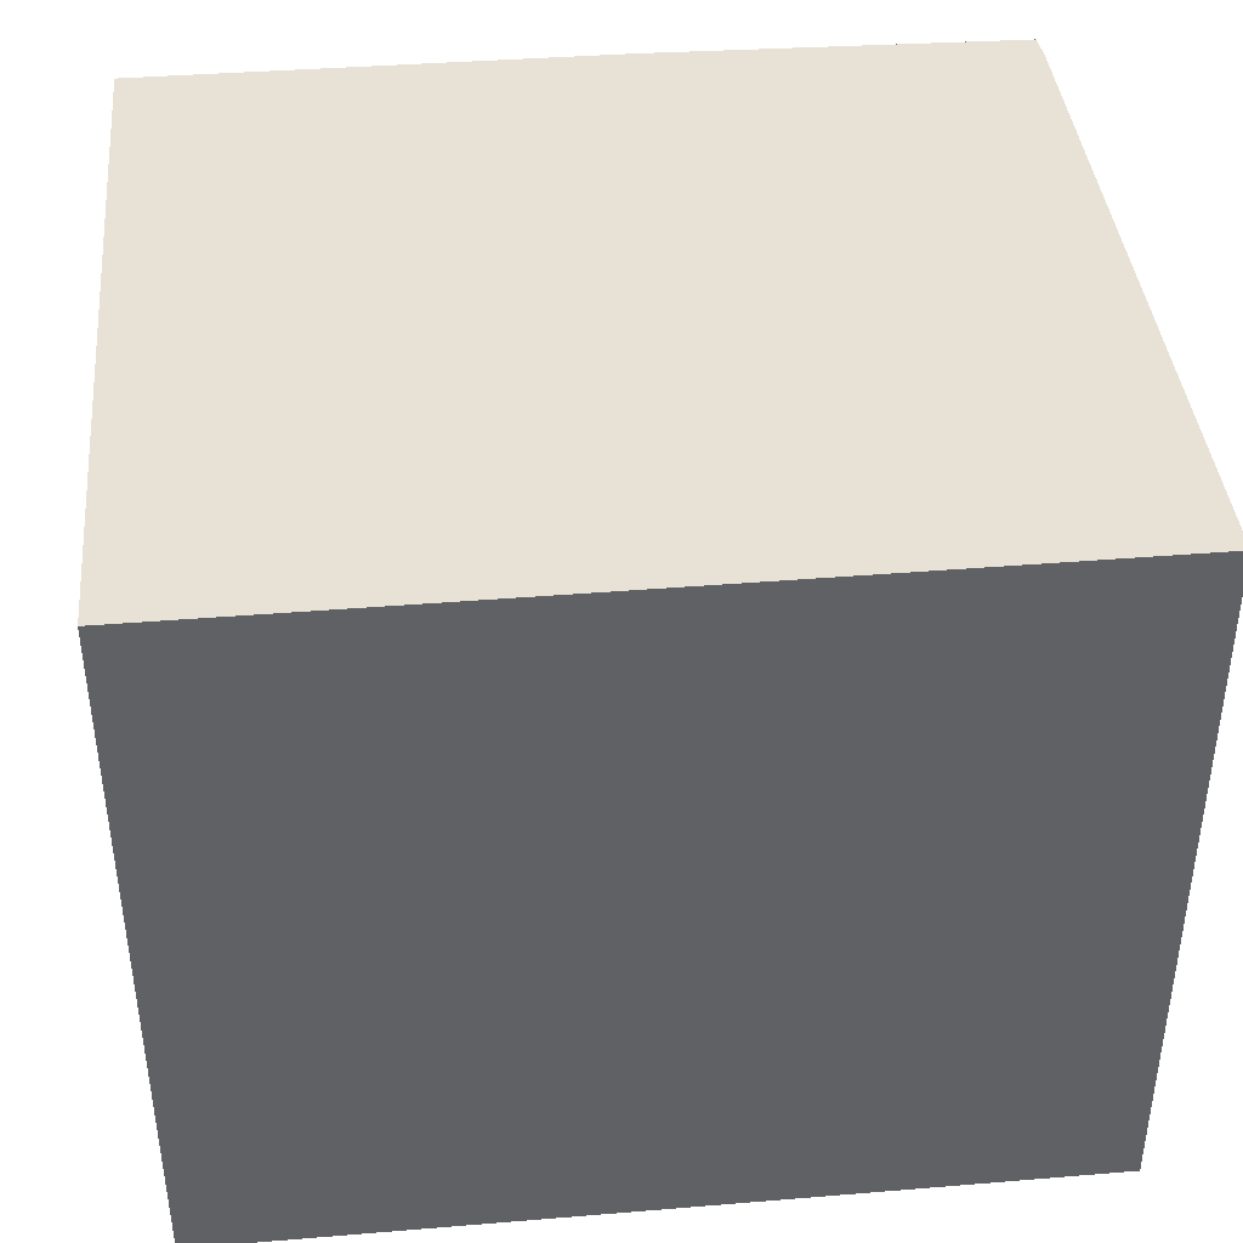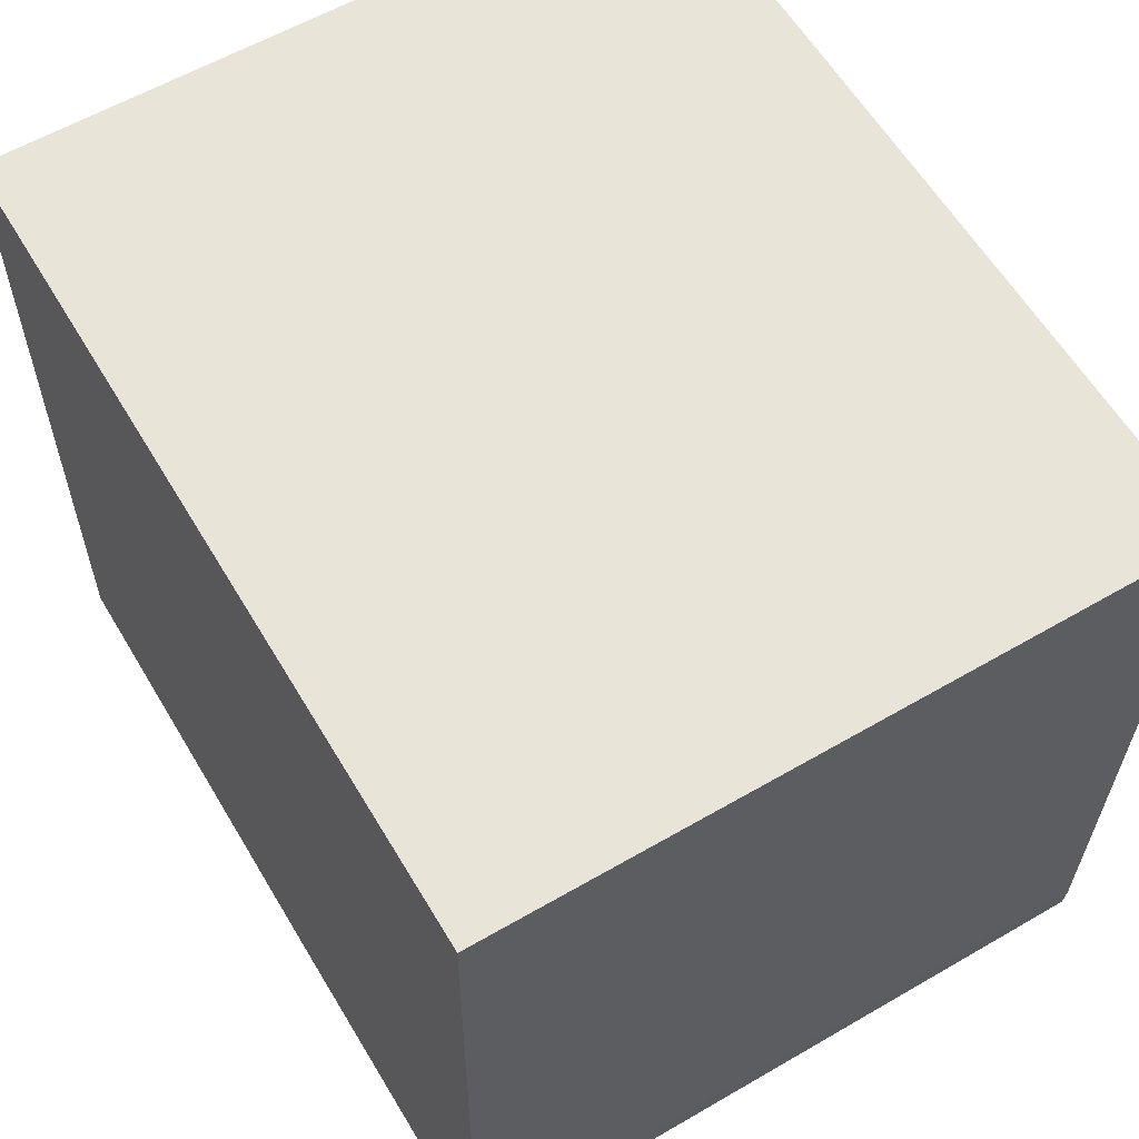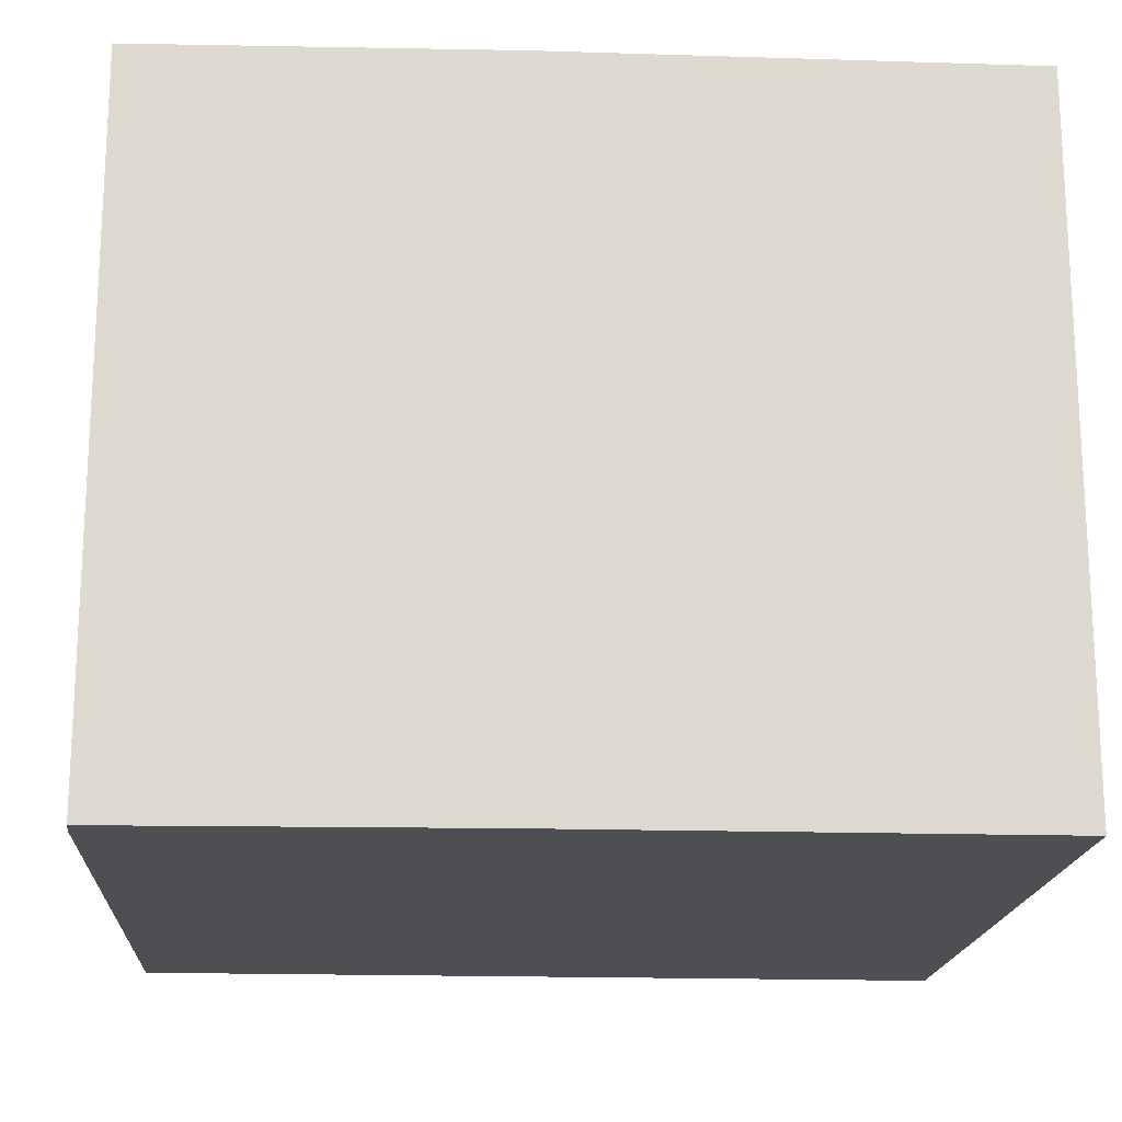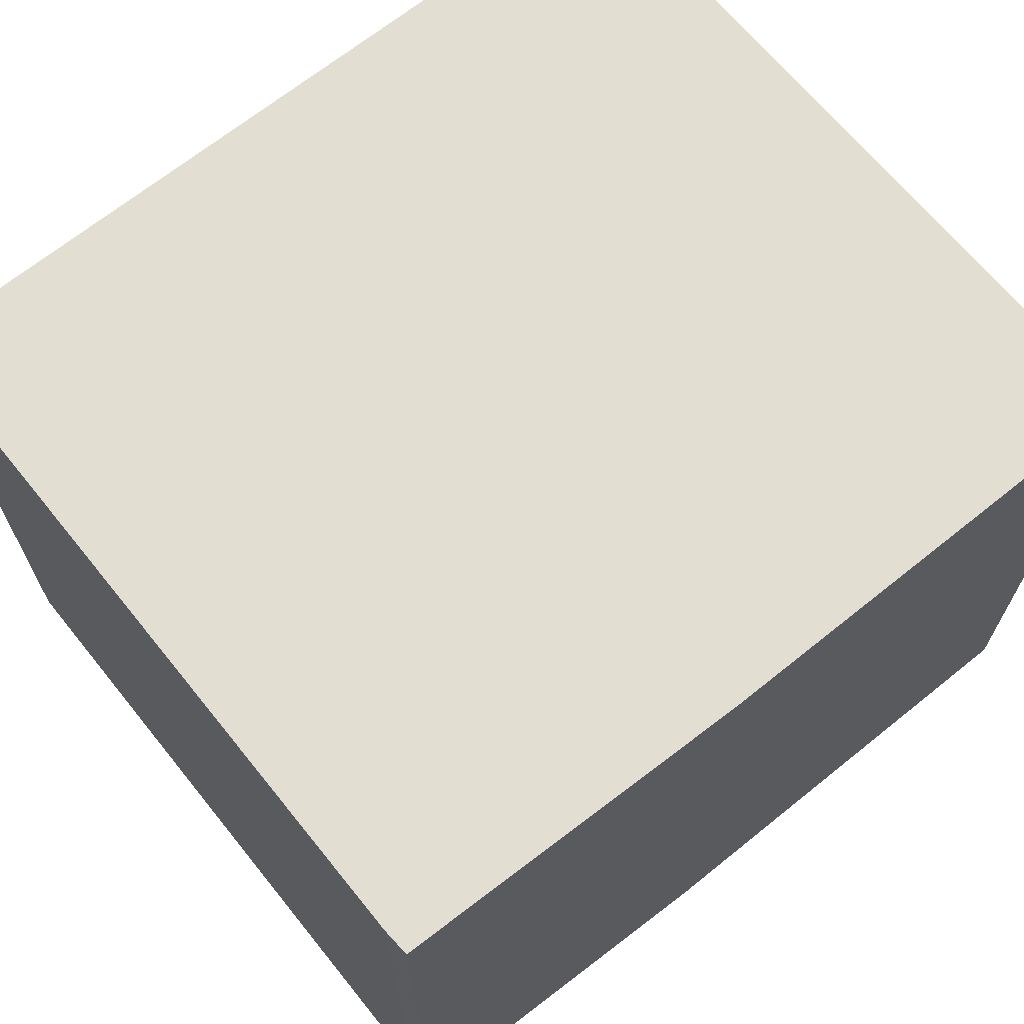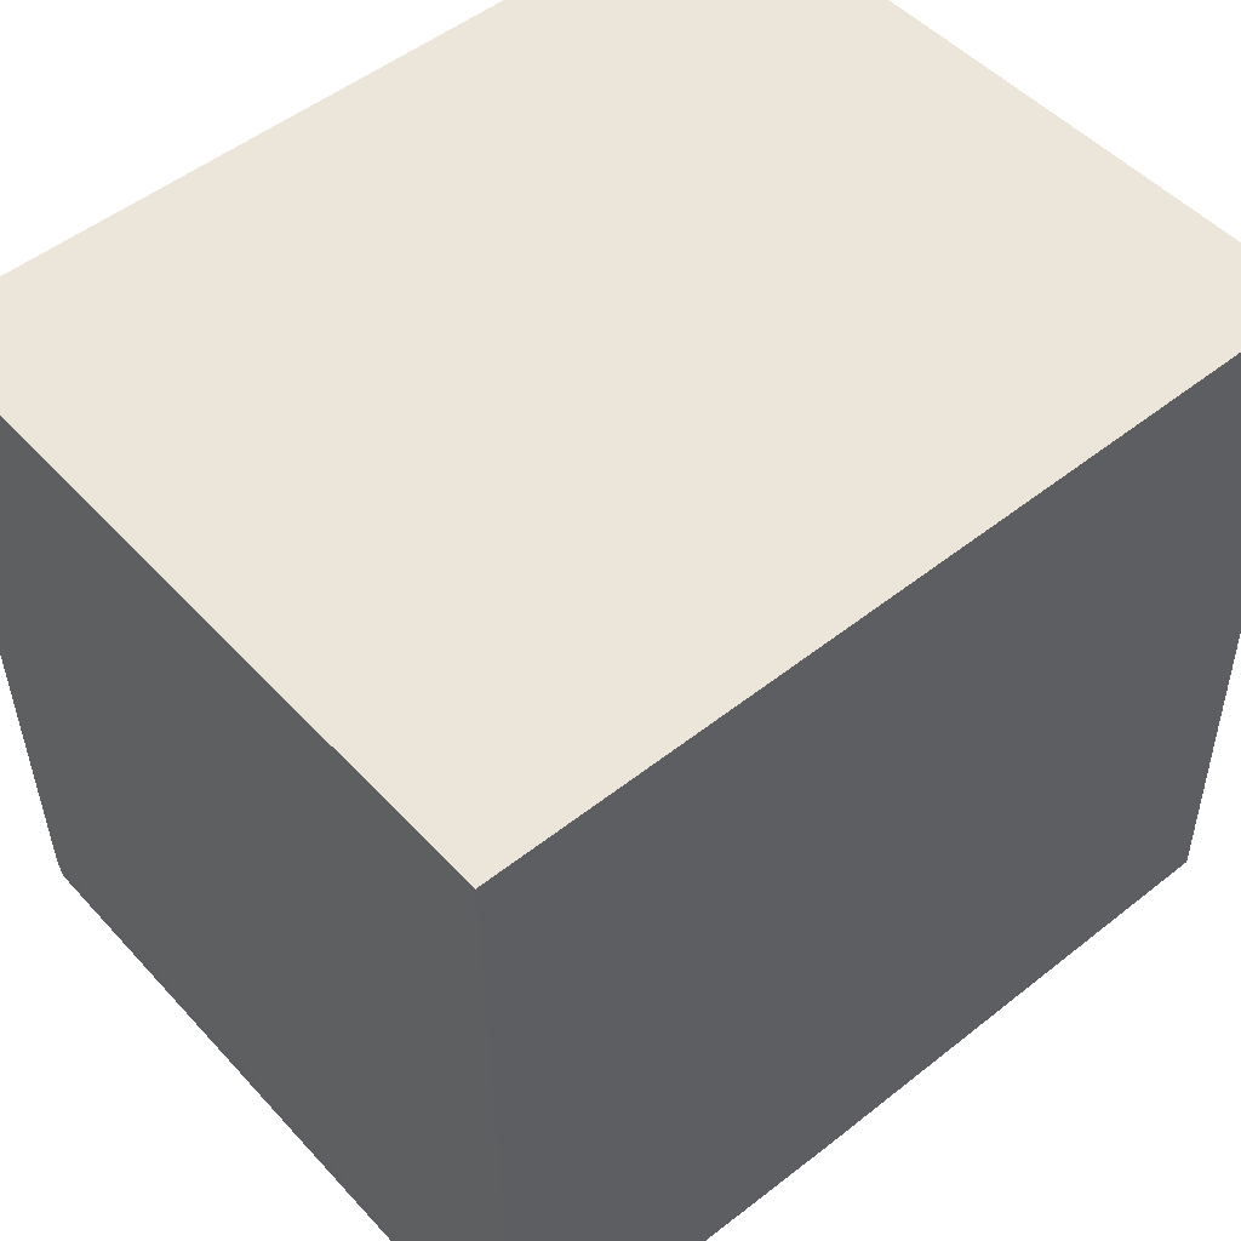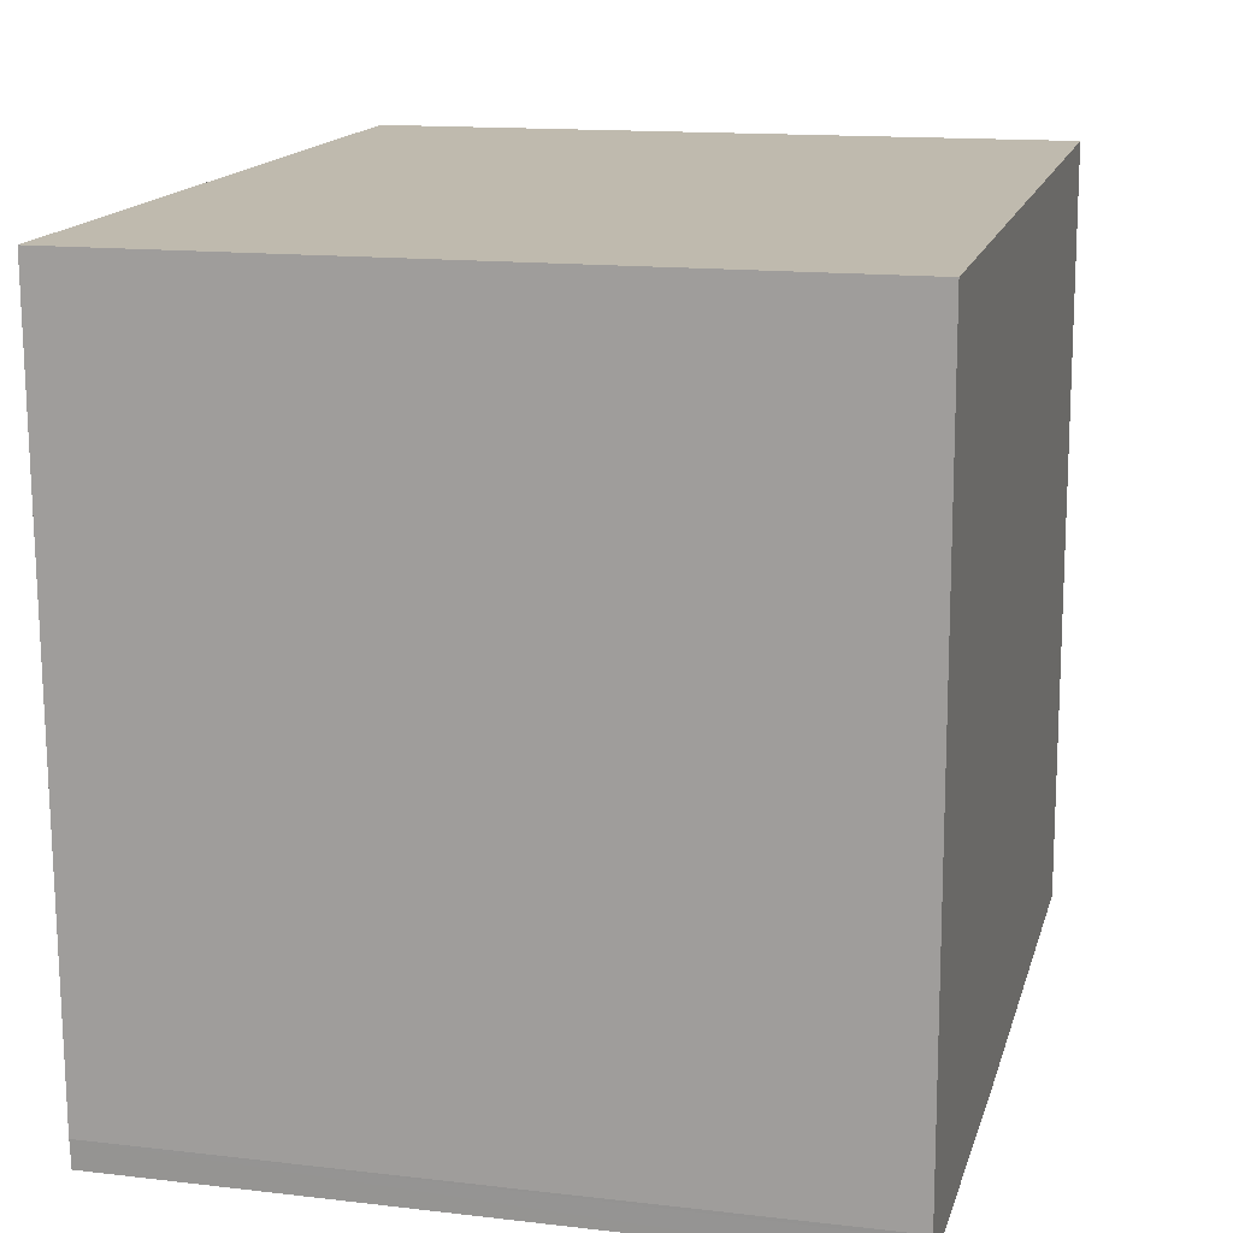
<metadata>
{"format":"obj","ext":"obj","renderer":"f3d","projection":"perspective","resolution":1024,"background":"white","views":[{"elev":40.3,"azim":-4.7,"up":"+Y"},{"elev":59.4,"azim":59.2,"up":"+Z"},{"elev":-17.8,"azim":177.3,"up":"+Y"},{"elev":67.5,"azim":141.9,"up":"+Y"},{"elev":49.9,"azim":139.4,"up":"+Z"},{"elev":14.5,"azim":104.2,"up":"+Z"}]}
</metadata>
<code>
v  0.221 12.77 13.94
v  8.652 12.77 -0.117
v  0 12.77 7.821e-16
v  8.892 12.77 -0.114
v  15.32 12.77 -0.038
v  0.479 12.77 13.93
v  15.42 12.77 13.65
v  15.36 12.77 0.406
v  15.36 12.77 0.474
v  15.56 12.77 13.65
v  15.56 -8.356e-16 13.65
v  15.36 -2.902e-17 0.474
v  15.32 2.327e-18 -0.038
v  15.36 -2.486e-17 0.406
v  8.652 7.164e-18 -0.117
v  8.892 6.98e-18 -0.114
v  0 0 0
v  0.221 -8.535e-16 13.94
v  0.479 -8.532e-16 13.93
v  15.42 -8.358e-16 13.65
g defaultobject
f 1 2 3
f 2 1 4
f 4 1 5
f 5 1 6
f 5 6 7
f 5 7 8
f 8 7 9
f 9 7 10
f 11 9 10
f 9 11 12
f 12 8 9
f 8 12 5
f 5 12 13
f 13 12 14
f 13 4 5
f 4 13 2
f 2 13 15
f 15 13 16
f 15 3 2
f 3 15 17
f 17 1 3
f 1 17 18
f 18 6 1
f 6 18 7
f 7 18 19
f 7 19 20
f 7 20 10
f 10 20 11
f 15 18 17
f 18 15 19
f 19 15 20
f 20 15 16
f 20 16 13
f 20 13 14
f 20 14 12
f 20 12 11

</code>
